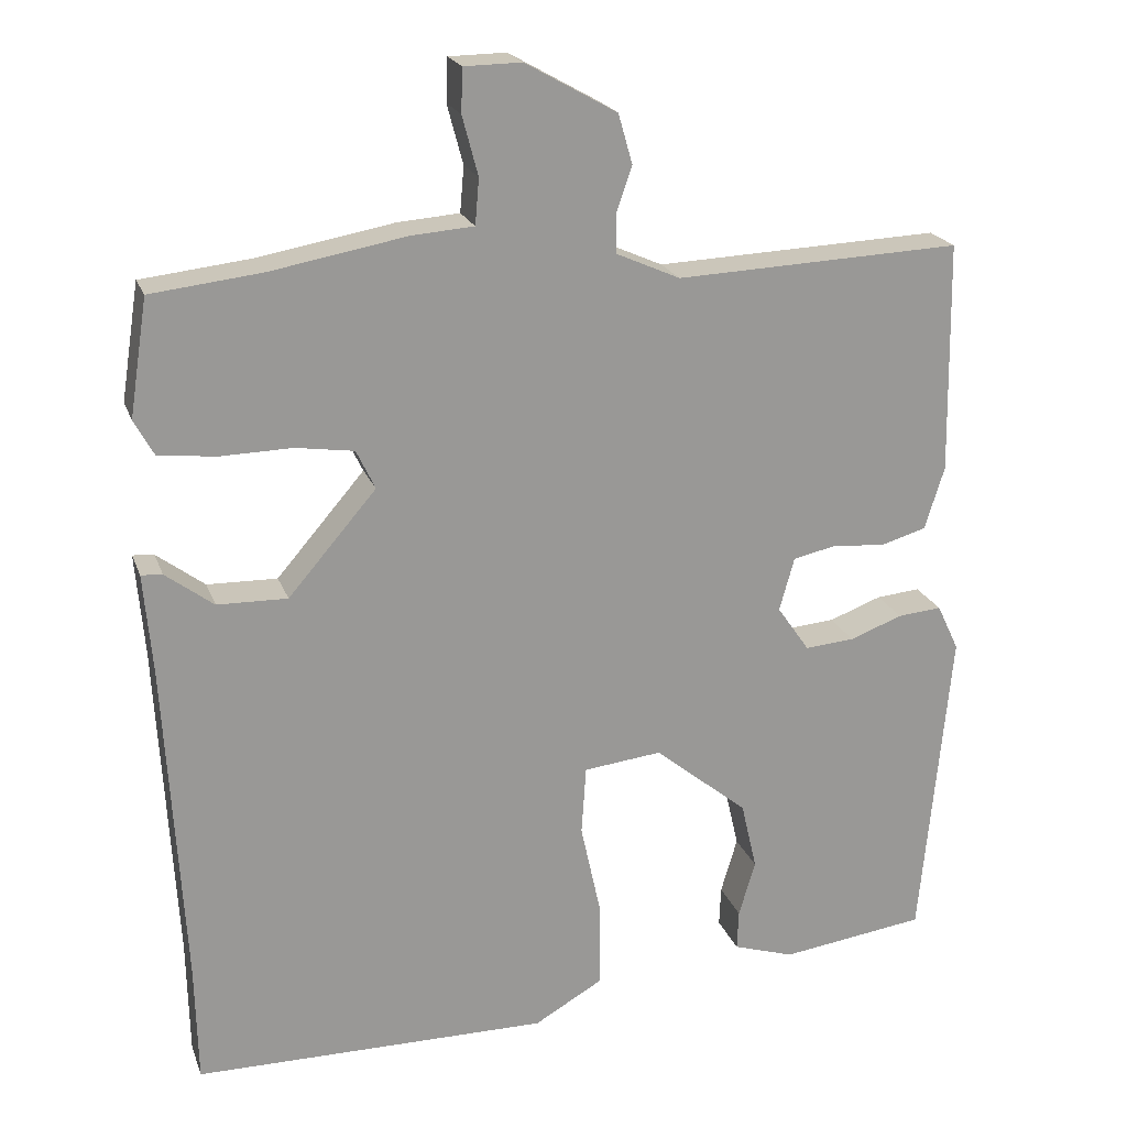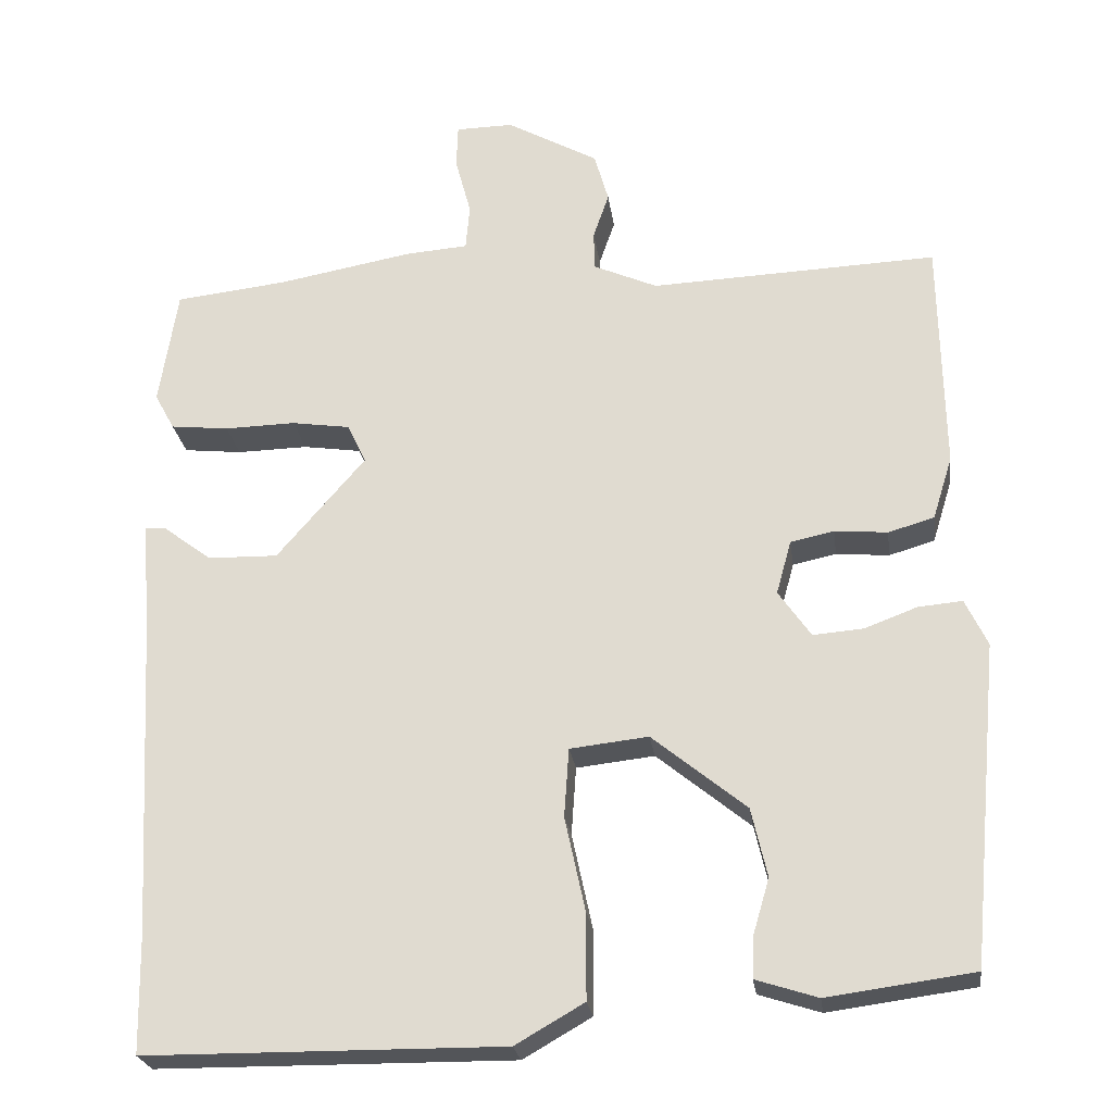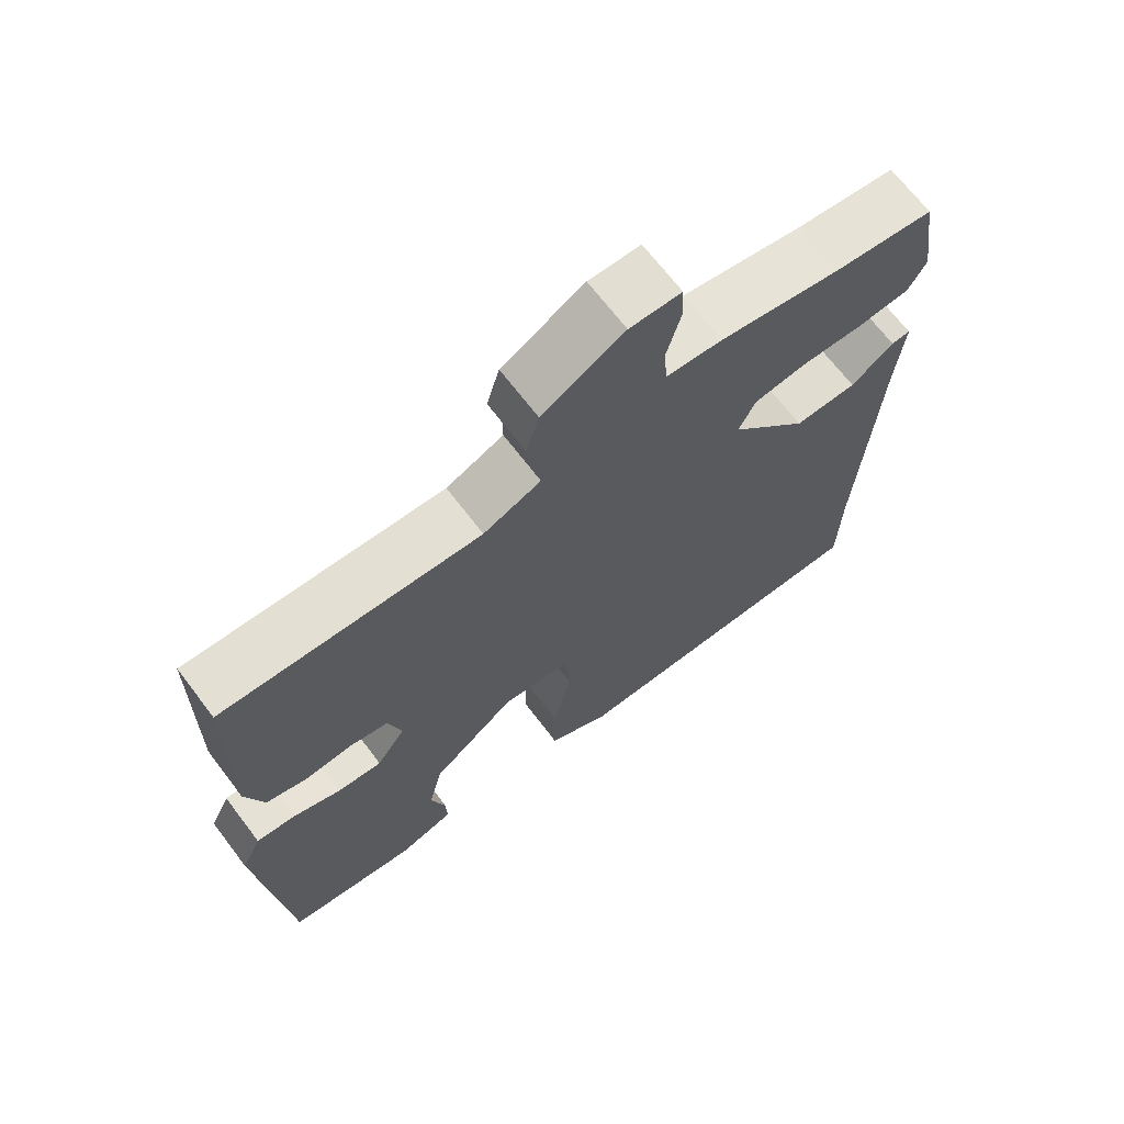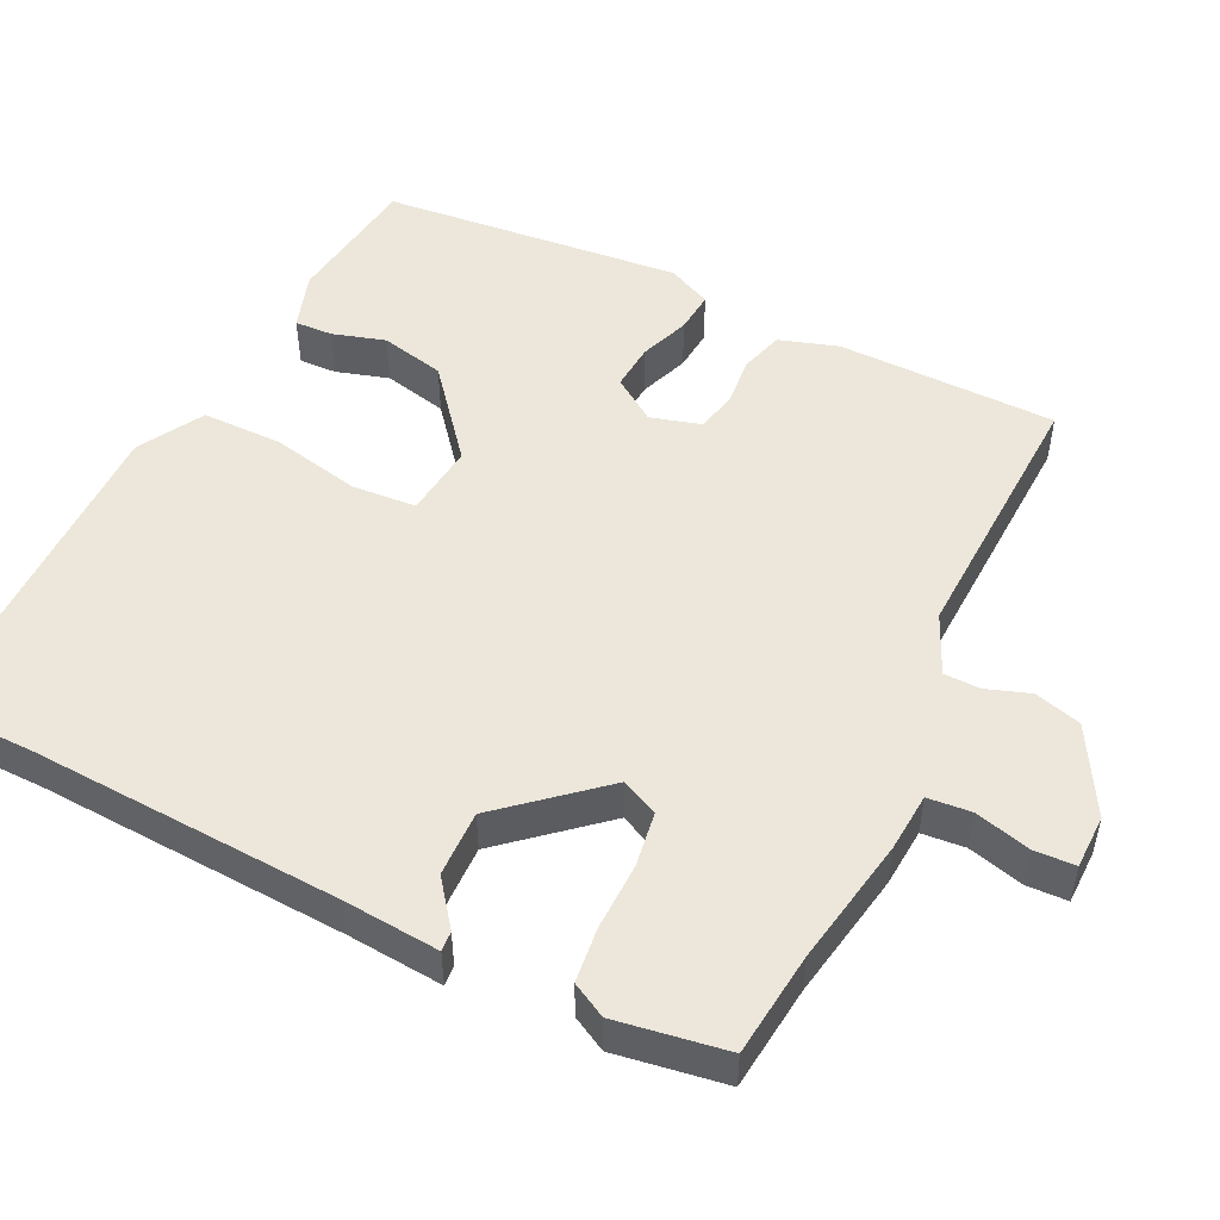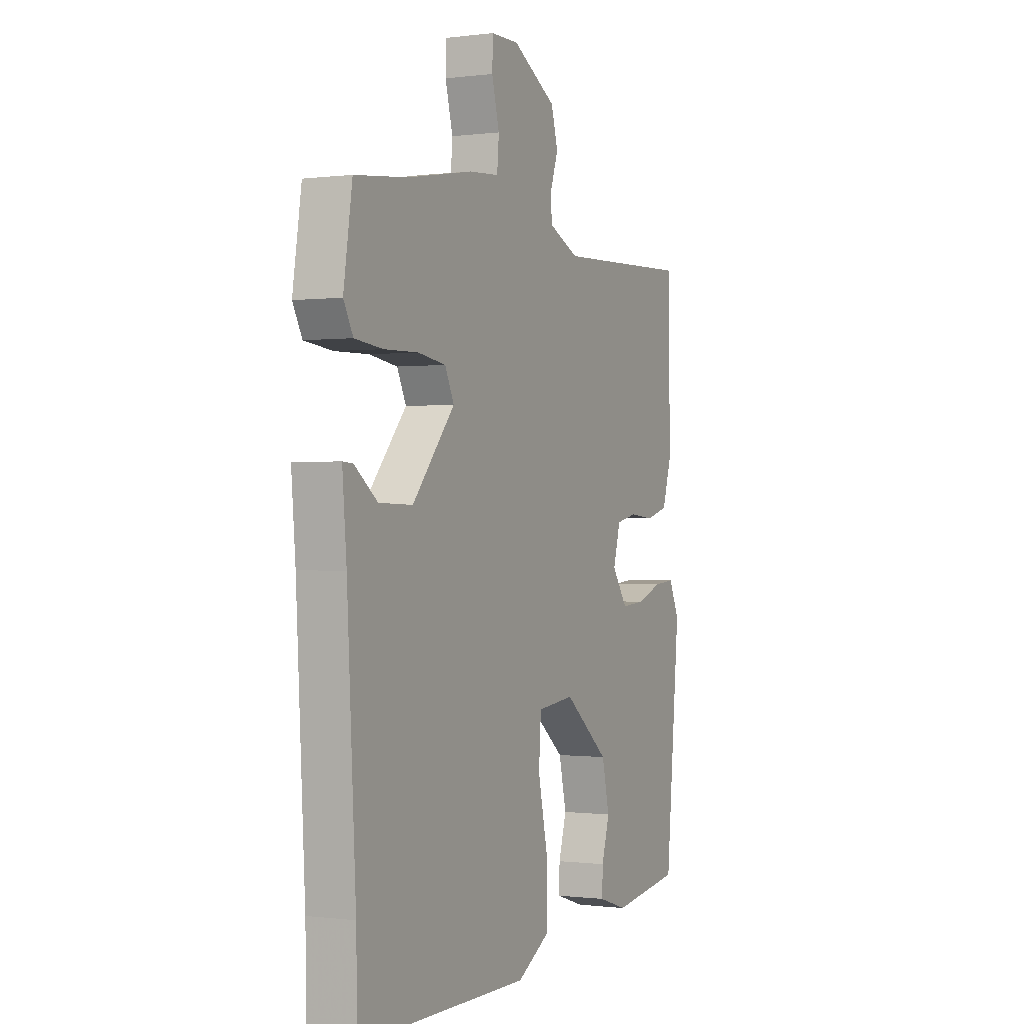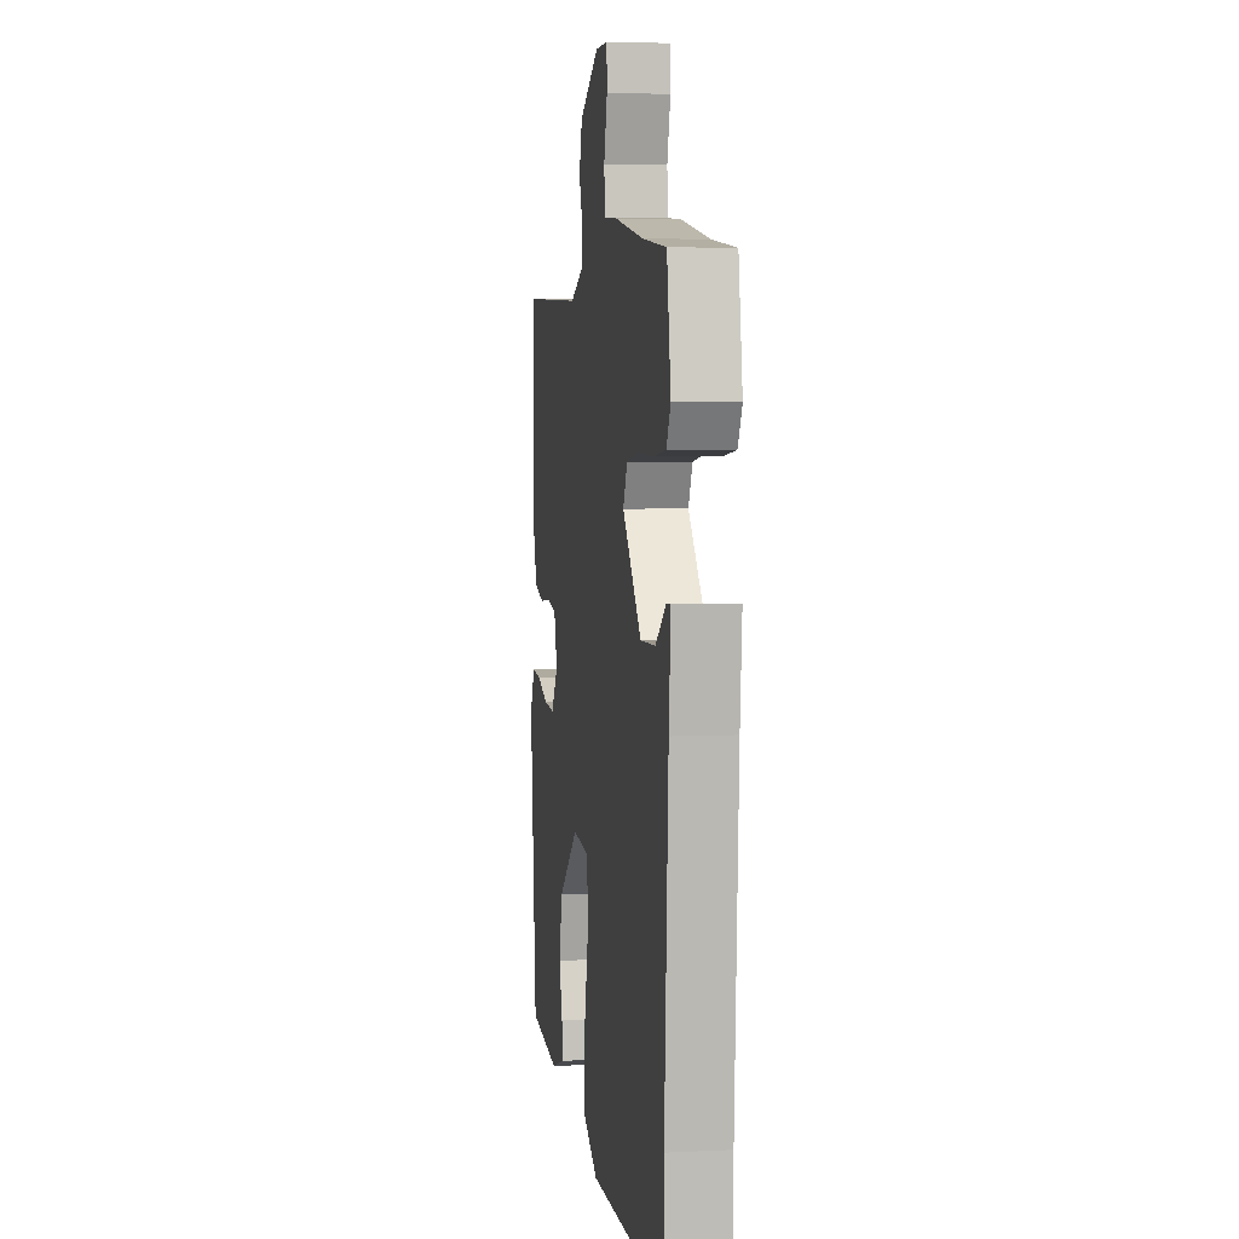
<metadata>
{"format":"obj","ext":"obj","renderer":"f3d","projection":"perspective","resolution":1024,"background":"white","views":[{"elev":20.9,"azim":-16.8,"up":"+Z"},{"elev":-24.4,"azim":7.6,"up":"+Z"},{"elev":68.6,"azim":142.7,"up":"+Z"},{"elev":50.3,"azim":-64.2,"up":"+Y"},{"elev":-0.3,"azim":-64.4,"up":"+Z"},{"elev":4.5,"azim":-99.0,"up":"+Z"}]}
</metadata>
<code>
v -0.499 0.07 -0.536
v -0.502 0.07 -0.387
v -0.525 0.07 0.029
v -0.536 0.07 0.158
v -0.509 0.07 0.156
v -0.448 0.07 0.11
v -0.359 0.07 0.108
v -0.247 0.07 0.238
v -0.271 0.07 0.288
v -0.345 0.07 0.299
v -0.435 0.07 0.297
v -0.509 0.07 0.305
v -0.534 0.07 0.351
v -0.511 0.07 0.499
v -0.37 0.07 0.515
v -0.198 0.07 0.546
v -0.119 0.07 0.552
v -0.114 0.07 0.61
v -0.134 0.07 0.685
v -0.132 0.07 0.74
v -0.059 0.07 0.741
v 0.057 0.07 0.676
v 0.075 0.07 0.613
v 0.055 0.07 0.555
v 0.056 0.07 0.506
v 0.137 0.07 0.47
v 0.5 0.07 0.485
v 0.505 0.07 0.19
v 0.48 0.07 0.11
v 0.422 0.07 0.093
v 0.355 0.07 0.099
v 0.3 0.07 0.087
v 0.281 0.07 0.019
v 0.322 0.07 -0.04
v 0.385 0.07 -0.035
v 0.452 0.07 -0.01
v 0.508 0.07 -0.005
v 0.536 0.07 -0.064
v 0.498 0.07 -0.469
v 0.313 0.07 -0.494
v 0.235 0.07 -0.469
v 0.237 0.07 -0.418
v 0.258 0.07 -0.347
v 0.238 0.07 -0.26
v 0.119 0.07 -0.163
v 0.02 0.07 -0.174
v 0.014 0.07 -0.261
v 0.04 0.07 -0.381
v 0.04 0.07 -0.489
v -0.047 0.07 -0.539
v -0.499 0 -0.536
v -0.502 0 -0.387
v -0.525 0 0.029
v -0.536 0 0.158
v -0.509 0 0.156
v -0.448 0 0.11
v -0.359 0 0.108
v -0.247 0 0.238
v -0.271 0 0.288
v -0.345 0 0.299
v -0.435 0 0.297
v -0.509 0 0.305
v -0.534 0 0.351
v -0.511 0 0.499
v -0.37 0 0.515
v -0.198 0 0.546
v -0.119 0 0.552
v -0.114 0 0.61
v -0.134 0 0.685
v -0.132 0 0.74
v -0.059 0 0.741
v 0.057 0 0.676
v 0.075 0 0.613
v 0.055 0 0.555
v 0.056 0 0.506
v 0.137 0 0.47
v 0.5 0 0.485
v 0.505 0 0.19
v 0.48 0 0.11
v 0.422 0 0.093
v 0.355 0 0.099
v 0.3 0 0.087
v 0.281 0 0.019
v 0.322 0 -0.04
v 0.385 0 -0.035
v 0.452 0 -0.01
v 0.508 0 -0.005
v 0.536 0 -0.064
v 0.498 0 -0.469
v 0.313 0 -0.494
v 0.235 0 -0.469
v 0.237 0 -0.418
v 0.258 0 -0.347
v 0.238 0 -0.26
v 0.119 0 -0.163
v 0.02 0 -0.174
v 0.014 0 -0.261
v 0.04 0 -0.381
v 0.04 0 -0.489
v -0.047 0 -0.539
f 50 1 2
f 49 50 2
f 48 49 2
f 47 48 2
f 46 47 2 3
f 45 46 3
f 41 42 43
f 40 41 43
f 39 40 43
f 38 39 43
f 37 38 43
f 36 37 43
f 35 36 43
f 34 35 43 44
f 33 34 44 45
f 29 30 31
f 28 29 31
f 27 28 31
f 26 27 31
f 25 26 31 32
f 22 23 24
f 21 22 24
f 20 21 24
f 19 20 24
f 18 19 24
f 17 18 24 25
f 32 33 45
f 25 32 45
f 17 25 45
f 16 17 45
f 15 16 45
f 13 14 15
f 12 13 15
f 11 12 15
f 10 11 15
f 3 4 5 6
f 3 6 7
f 45 3 7
f 9 10 15
f 8 9 15 45
f 7 8 45
f 52 51 100
f 52 100 99
f 52 99 98
f 52 98 97
f 53 52 97 96
f 53 96 95
f 93 92 91
f 93 91 90
f 93 90 89
f 93 89 88
f 93 88 87
f 93 87 86
f 93 86 85
f 94 93 85 84
f 95 94 84 83
f 81 80 79
f 81 79 78
f 81 78 77
f 81 77 76
f 82 81 76 75
f 74 73 72
f 74 72 71
f 74 71 70
f 74 70 69
f 74 69 68
f 75 74 68 67
f 95 83 82
f 95 82 75
f 95 75 67
f 95 67 66
f 95 66 65
f 65 64 63
f 65 63 62
f 65 62 61
f 65 61 60
f 56 55 54 53
f 57 56 53
f 57 53 95
f 65 60 59
f 95 65 59 58
f 95 58 57
f 1 51 52 2
f 2 52 53 3
f 3 53 54 4
f 4 54 55 5
f 5 55 56 6
f 6 56 57 7
f 7 57 58 8
f 8 58 59 9
f 9 59 60 10
f 10 60 61 11
f 11 61 62 12
f 12 62 63 13
f 13 63 64 14
f 14 64 65 15
f 15 65 66 16
f 16 66 67 17
f 17 67 68 18
f 18 68 69 19
f 19 69 70 20
f 20 70 71 21
f 21 71 72 22
f 22 72 73 23
f 23 73 74 24
f 24 74 75 25
f 25 75 76 26
f 26 76 77 27
f 27 77 78 28
f 28 78 79 29
f 29 79 80 30
f 30 80 81 31
f 31 81 82 32
f 32 82 83 33
f 33 83 84 34
f 34 84 85 35
f 35 85 86 36
f 36 86 87 37
f 37 87 88 38
f 38 88 89 39
f 39 89 90 40
f 40 90 91 41
f 41 91 92 42
f 42 92 93 43
f 43 93 94 44
f 44 94 95 45
f 45 95 96 46
f 46 96 97 47
f 47 97 98 48
f 48 98 99 49
f 49 99 100 50
f 50 100 51 1

</code>
